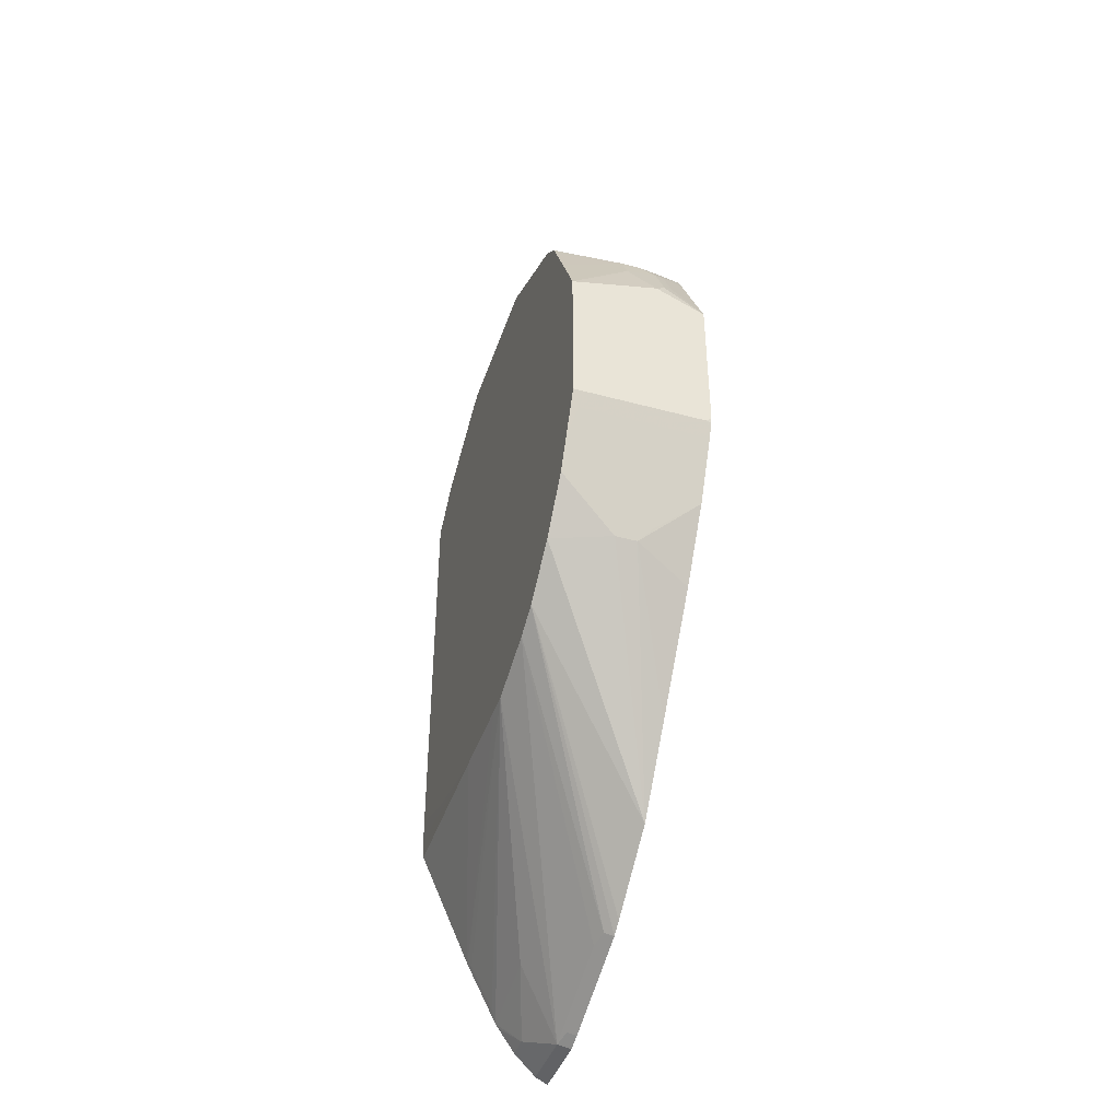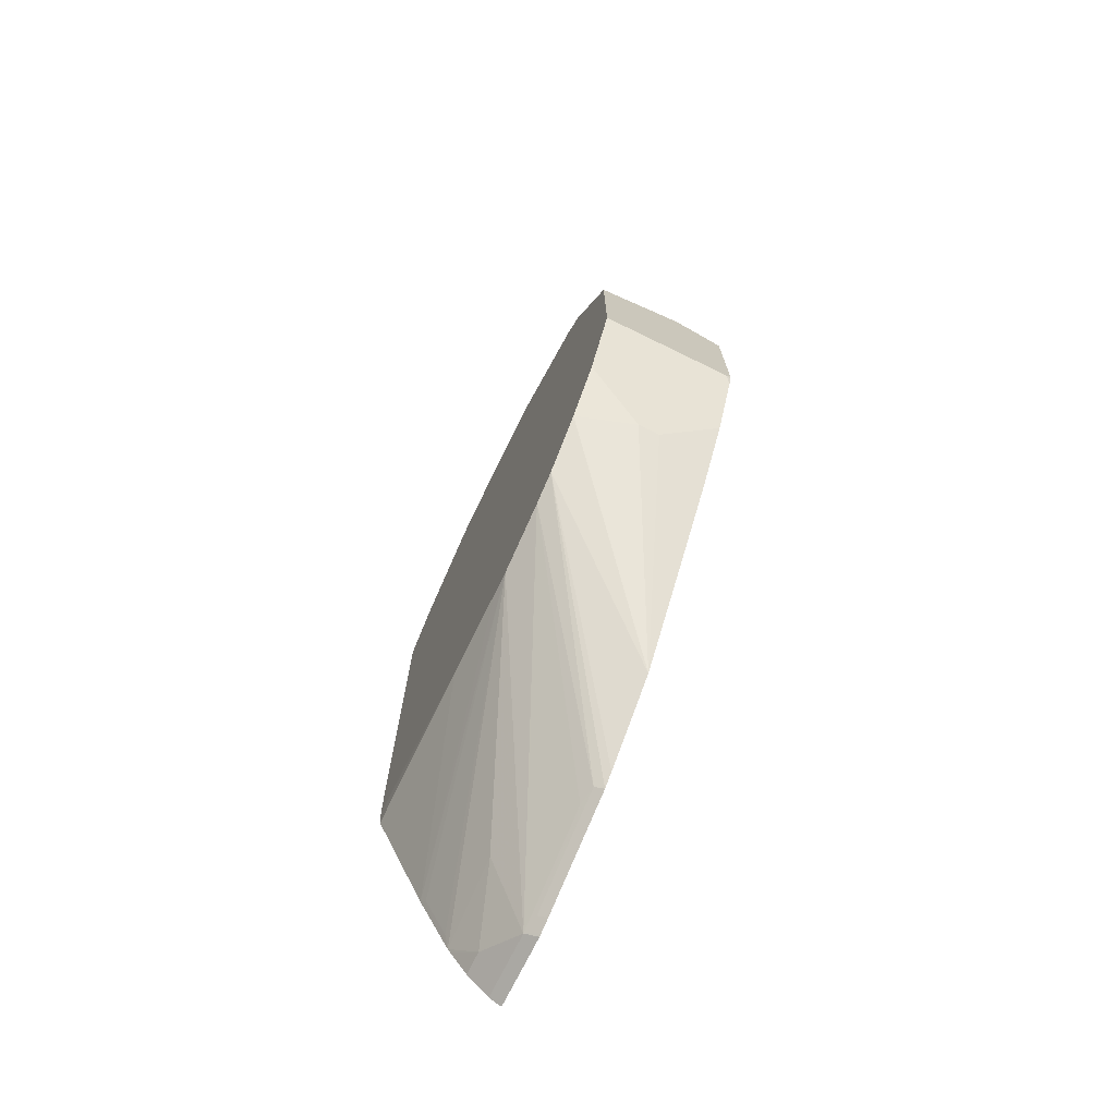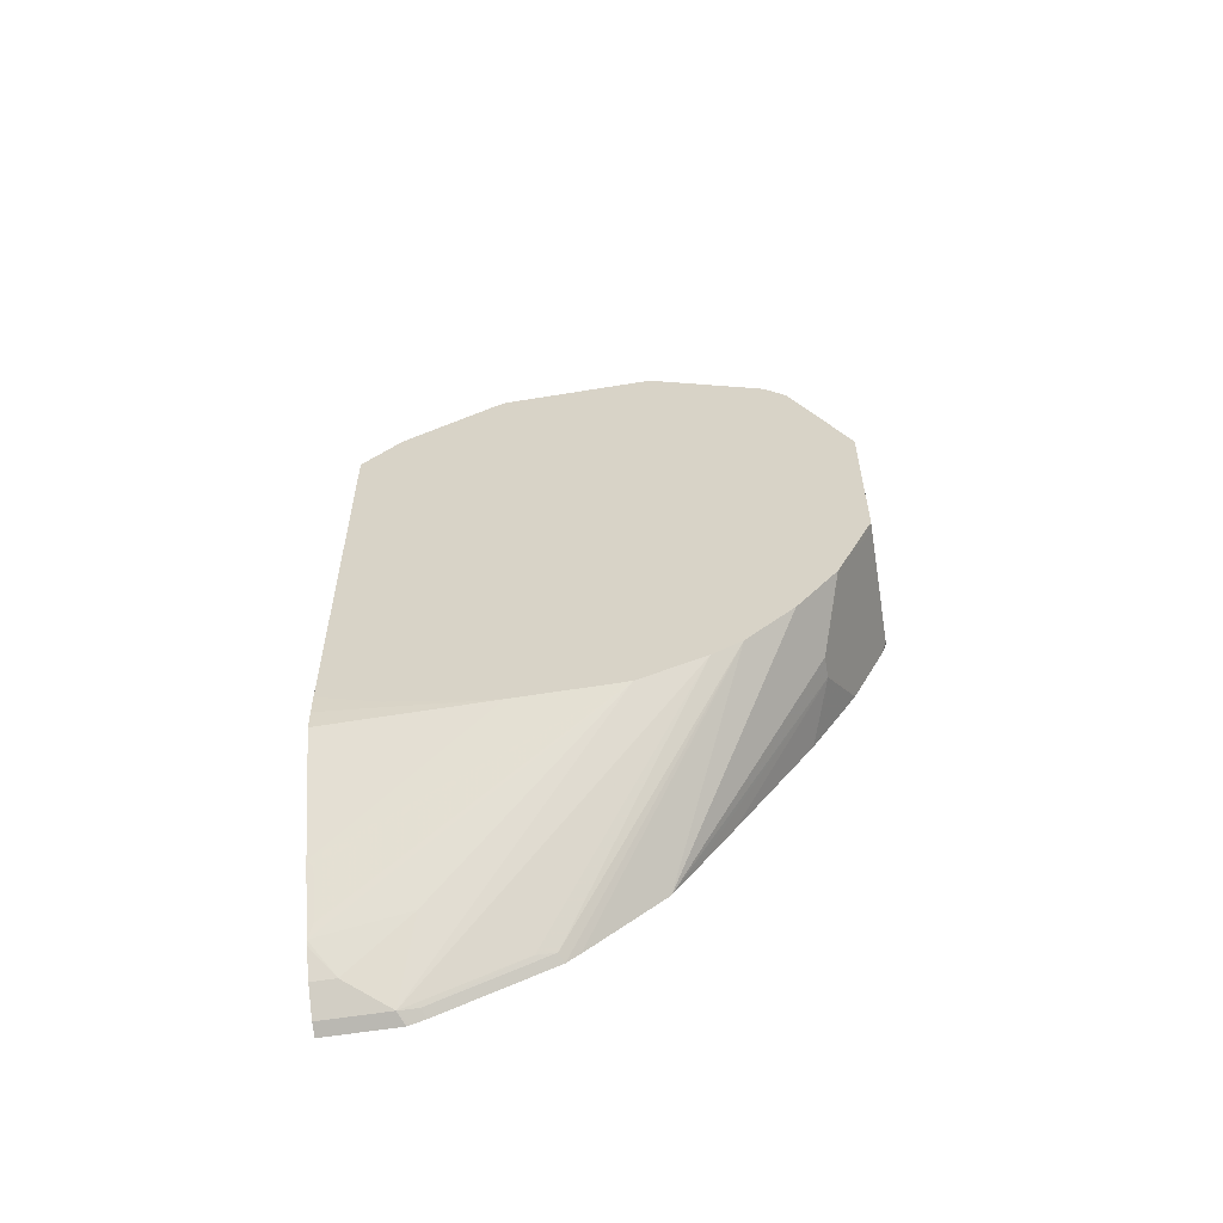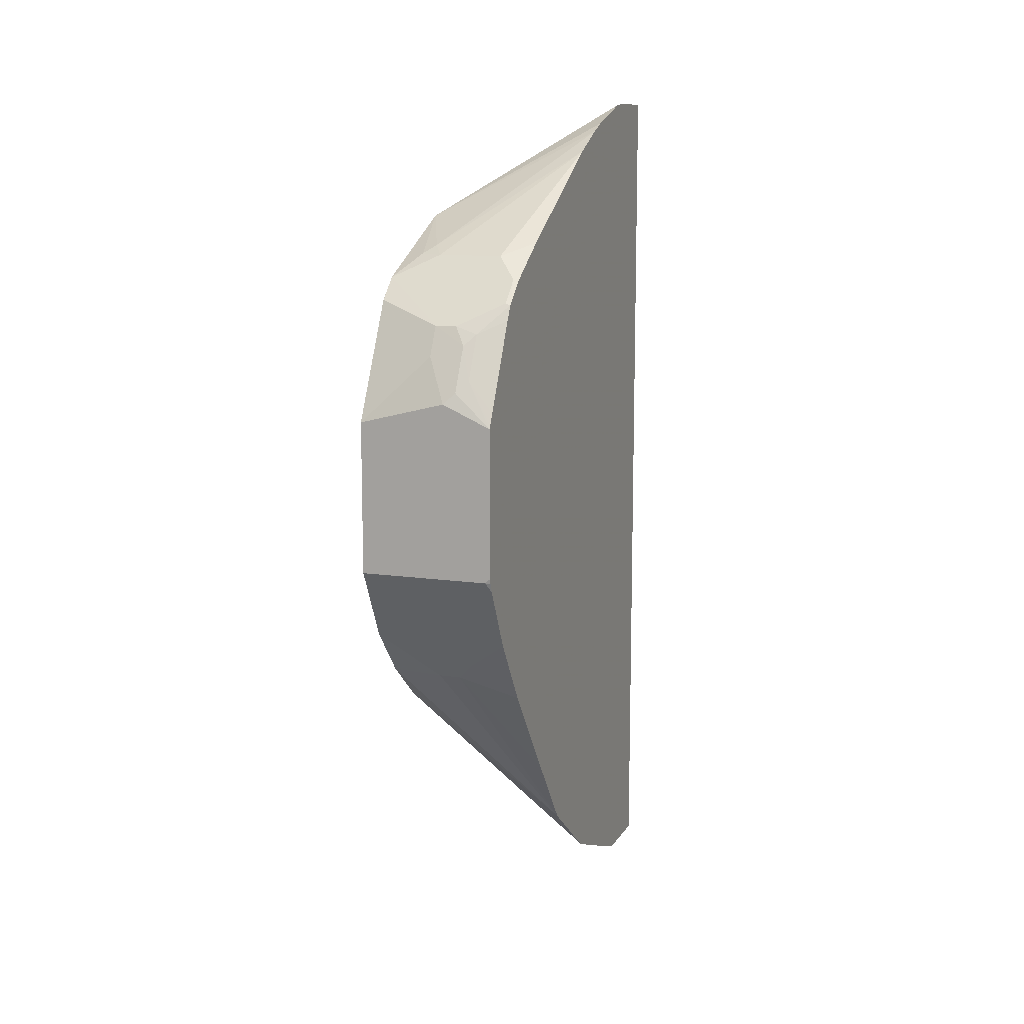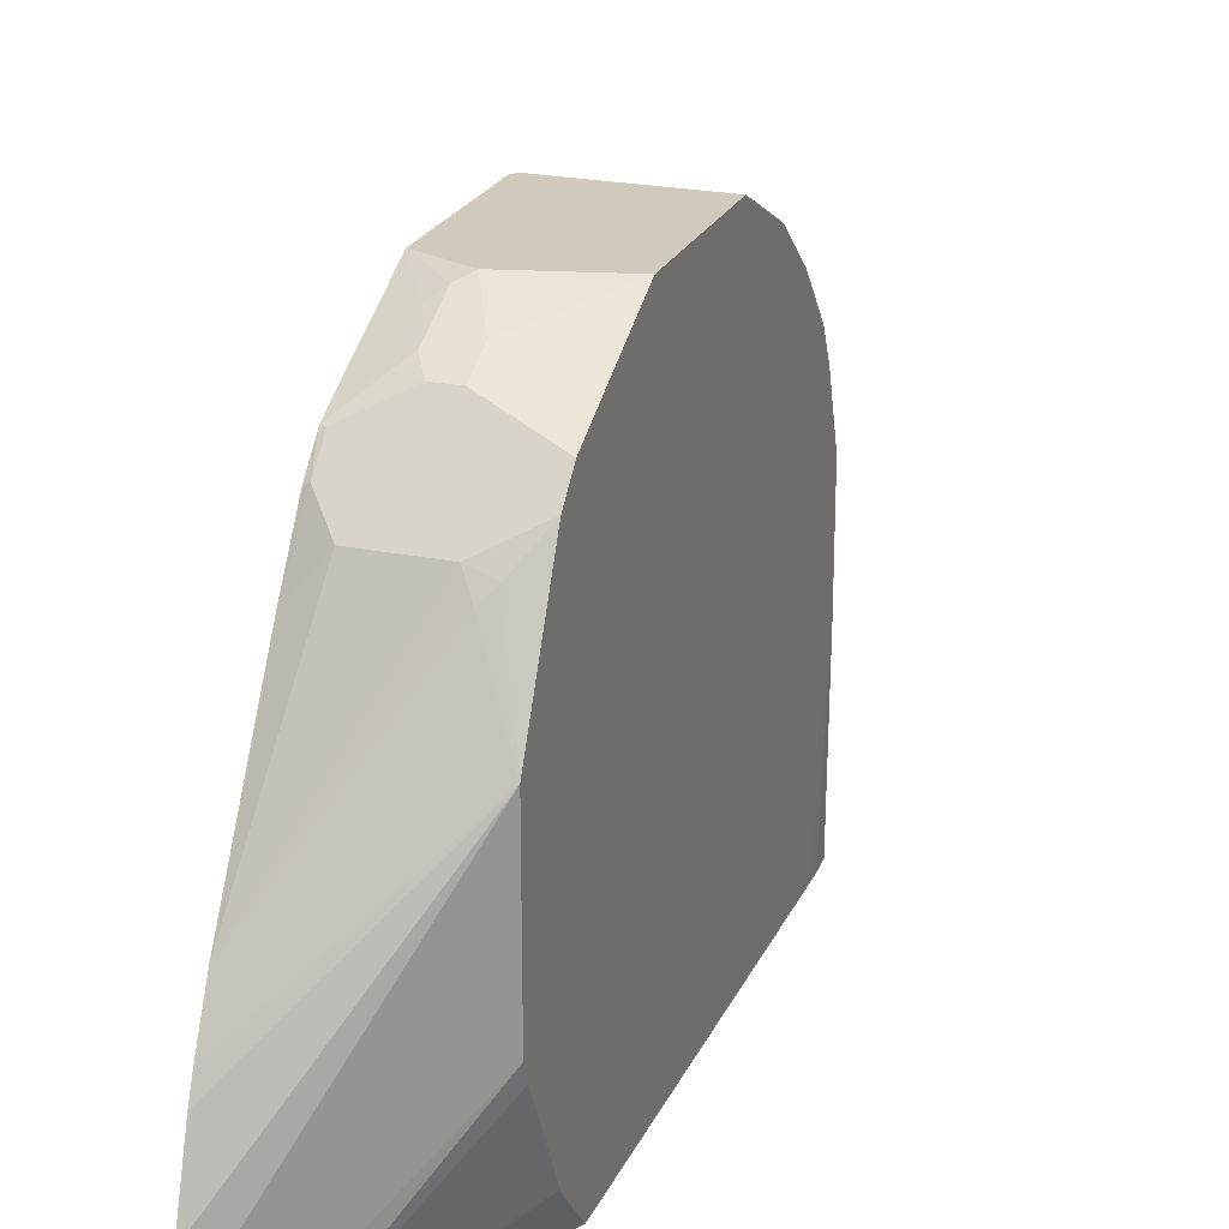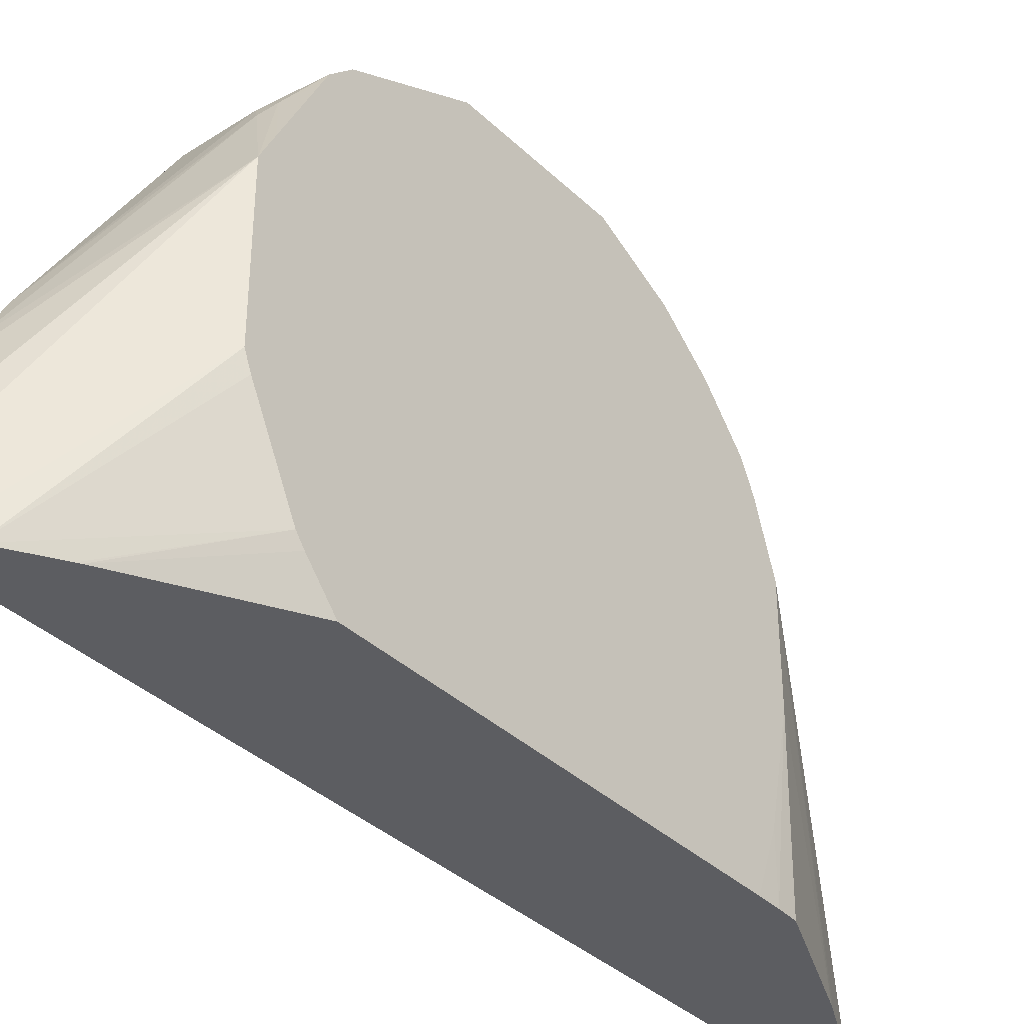
<metadata>
{"format":"obj","ext":"obj","renderer":"f3d","projection":"perspective","resolution":1024,"background":"white","views":[{"elev":-42.3,"azim":162.0,"up":"+Z"},{"elev":-72.0,"azim":154.0,"up":"+Z"},{"elev":-57.2,"azim":99.8,"up":"+Z"},{"elev":11.0,"azim":-159.9,"up":"+Z"},{"elev":22.9,"azim":19.5,"up":"+Y"},{"elev":-36.8,"azim":39.6,"up":"+Y"}]}
</metadata>
<code>
v 0.6003 0.5063 -0.01869
v 0.4876 0.5063 -0.01869
v 0.6003 0.5063 0.1125
v 0.6003 0.4877 -0.05592
v 0.5939 0.5001 -0.03125
v 0.4834 0.5054 -0.01869
v 0.4834 0.5063 -0.01453
v 0.4834 0.5001 -0.03125
v 0.4834 0.5021 -0.02709
v 0.5251 0.5063 0.1312
v 0.5438 0.4876 0.1688
v 0.6003 0.4814 0.1624
v 0.6003 0.4781 -0.07514
v 0.5376 0.4626 -0.1062
v 0.5188 0.4626 -0.1062
v 0.4834 0.5063 0.1125
v 0.4834 0.4751 -0.0812
v 0.5157 0.5016 0.1406
v 0.5251 0.5001 0.1437
v 0.5157 0.4829 0.1781
v 0.5438 0.4751 0.1937
v 0.6001 0.4626 0.2
v 0.6003 0.4626 0.1999
v 0.6003 0.4751 -0.0812
v 0.5501 0.4563 -0.1187
v 0.5314 0.4563 -0.1187
v 0.4834 0.5049 0.1153
v 0.5063 0.4946 0.15
v 0.4834 0.4381 -0.138
v 0.5063 0.4758 0.1875
v 0.5251 0.4751 0.1937
v 0.6001 0.4376 0.2313
v 0.6001 0.4563 0.2125
v 0.6003 0.4563 0.2123
v 0.6003 0.4407 -0.1218
v 0.4834 0.3256 -0.288
v 0.4834 0.3418 -0.2667
v 0.4834 0.3741 -0.224
v 0.4834 0.5001 0.125
v 0.4834 0.4667 0.1917
v 0.4834 0.4632 0.1986
v 0.4834 0.4565 0.2111
v 0.4876 0.4563 0.2125
v 0.4876 0.4376 0.2313
v 0.6003 0.4375 0.2313
v 0.6003 0.4376 0.2312
v 0.5626 0.4188 0.25
v 0.5813 0.4125 0.2508
v 0.6003 0.4563 0.2124
v 0.6003 0.4 -0.1563
v 0.4834 0.2616 -0.3365
v 0.4834 0.4356 0.2309
v 0.5063 0.4188 0.25
v 0.4834 0.3914 0.2605
v 0.6003 0.425 0.2375
v 0.4834 0.2616 0.3396
v 0.572 0.4032 0.2578
v 0.6003 0.3375 0.2813
v 0.6003 0.3625 0.2688
v 0.6003 0.3877 0.2562
v 0.6003 0.3752 -0.1686
v 0.4907 0.247 -0.3406
v 0.4834 0.2506 -0.3443
v 0.4834 0.2251 0.3579
v 0.4834 0.2241 0.3584
v 0.6003 0.2063 0.2813
v 0.4834 0.2063 0.366
v 0.4834 0.1501 0.3847
v 0.4938 0.1313 0.3812
v 0.6003 0.375 -0.1687
v 0.4938 0.1376 -0.3812
v 0.4938 0.2313 -0.3438
v 0.4907 0.1532 -0.3781
v 0.4834 0.1568 -0.3819
v 0.6003 0.1921 0.2755
v 0.4938 0.07929 0.3812
v 0.5126 0.07929 0.3626
v 0.4834 0.1313 0.3865
v 0.4842 0.07929 0.3861
v 0.6003 0.3188 -0.1874
v 0.5126 0.1 -0.3626
v 0.4938 0.07929 -0.3812
v 0.4834 0.1428 -0.3865
v 0.4834 0.1458 -0.3855
v 0.5314 0.1563 -0.325
v 0.6003 0.1171 0.2379
v 0.537 0.07929 0.3221
v 0.4834 0.07929 0.3865
v 0.6003 0.3 -0.1875
v 0.5558 0.07929 -0.2855
v 0.5532 0.08443 -0.2907
v 0.5345 0.08443 -0.3281
v 0.5294 0.07929 -0.3383
v 0.5271 0.07929 -0.3418
v 0.5126 0.07929 -0.3626
v 0.4834 0.07929 -0.3865
v 0.6003 0.108 0.2308
v 0.5388 0.07929 0.3191
v 0.6003 0.2251 -0.1875
v 0.5532 0.07929 -0.2907
v 0.5993 0.07929 -0.1866
v 0.5481 0.07929 -0.3009
v 0.537 0.07929 -0.3231
v 0.6003 0.07929 0.2051
v 0.6003 0.1325 -0.1686
v 0.6001 0.07929 -0.1688
v 0.6003 0.07929 -0.1497
f 50 63 51
f 50 61 62
f 50 62 63
f 56 64 57
f 48 60 55
f 57 64 65
f 57 65 58
f 58 65 67
f 58 67 68
f 53 54 56
f 61 72 62
f 58 69 76
f 58 76 66
f 61 70 71
f 61 71 72
f 62 72 73
f 62 73 74
f 62 74 63
f 66 76 77
f 48 59 60
f 66 77 75
f 68 78 69
f 58 68 69
f 48 58 59
f 32 47 48
f 47 57 48
f 30 40 41
f 69 78 79
f 30 41 42
f 30 42 31
f 30 39 40
f 31 42 43
f 31 43 44
f 32 45 46
f 32 46 33
f 32 44 53
f 32 53 47
f 32 48 45
f 33 49 34
f 33 46 49
f 35 50 36
f 36 50 51
f 42 52 44
f 42 44 43
f 44 52 54
f 44 54 53
f 45 48 55
f 47 53 56
f 47 56 57
f 48 57 58
f 69 79 76
f 80 91 92
f 71 81 95
f 77 87 86
f 78 88 79
f 80 89 90
f 80 90 91
f 80 92 93
f 80 93 85
f 81 93 94
f 81 94 95
f 81 85 93
f 86 87 98
f 86 98 97
f 89 99 90
f 90 100 91
f 90 99 101
f 91 100 102
f 91 102 103
f 91 103 92
f 92 103 93
f 97 98 104
f 99 105 106
f 99 106 101
f 105 107 106
f 28 39 30
f 76 87 77
f 70 80 71
f 76 98 87
f 76 107 104
f 71 95 82
f 71 82 96
f 71 96 83
f 71 83 84
f 71 84 74
f 71 74 73
f 71 73 72
f 71 80 85
f 71 85 81
f 75 77 86
f 76 79 88
f 76 88 96
f 76 96 82
f 76 82 95
f 76 95 94
f 76 94 93
f 76 93 103
f 76 103 102
f 76 102 100
f 76 100 90
f 76 90 101
f 76 101 106
f 76 106 107
f 76 104 98
f 27 39 28
f 20 31 21
f 26 37 38
f 1 50 35
f 1 35 24
f 1 24 13
f 1 13 4
f 1 4 5
f 1 5 8
f 1 8 2
f 2 6 7
f 2 8 9
f 2 9 6
f 1 61 50
f 3 10 11
f 4 13 14
f 4 14 15
f 4 15 8
f 4 8 5
f 6 9 8
f 6 8 17
f 6 17 29
f 6 29 38
f 6 38 37
f 6 37 36
f 3 11 12
f 1 70 61
f 1 80 70
f 1 89 80
f 26 38 29
f 1 2 7
f 1 7 16
f 1 16 10
f 1 10 3
f 1 3 12
f 1 12 23
f 1 23 34
f 1 34 49
f 1 49 46
f 1 46 45
f 1 45 55
f 1 55 60
f 1 60 59
f 1 59 58
f 1 58 66
f 1 66 75
f 1 75 86
f 1 86 97
f 1 97 104
f 1 107 105
f 1 105 99
f 1 99 89
f 6 36 51
f 6 51 63
f 1 104 107
f 6 74 84
f 13 24 25
f 13 25 14
f 14 25 26
f 14 26 15
f 15 26 17
f 16 27 28
f 16 28 18
f 17 26 29
f 18 28 20
f 18 20 19
f 12 22 23
f 20 30 31
f 21 44 32
f 21 32 33
f 21 33 22
f 22 33 34
f 22 34 23
f 24 35 25
f 25 35 36
f 25 36 26
f 6 63 74
f 26 36 37
f 21 31 44
f 12 21 22
f 20 28 30
f 11 20 21
f 6 84 83
f 6 83 96
f 11 21 12
f 6 96 88
f 6 88 78
f 6 78 68
f 6 68 67
f 6 65 64
f 6 64 56
f 6 56 54
f 6 54 52
f 6 52 42
f 6 67 65
f 10 16 18
f 10 18 19
f 6 42 41
f 8 15 17
f 6 16 7
f 10 19 11
f 6 27 16
f 6 39 27
f 6 40 39
f 6 41 40
f 11 19 20

</code>
